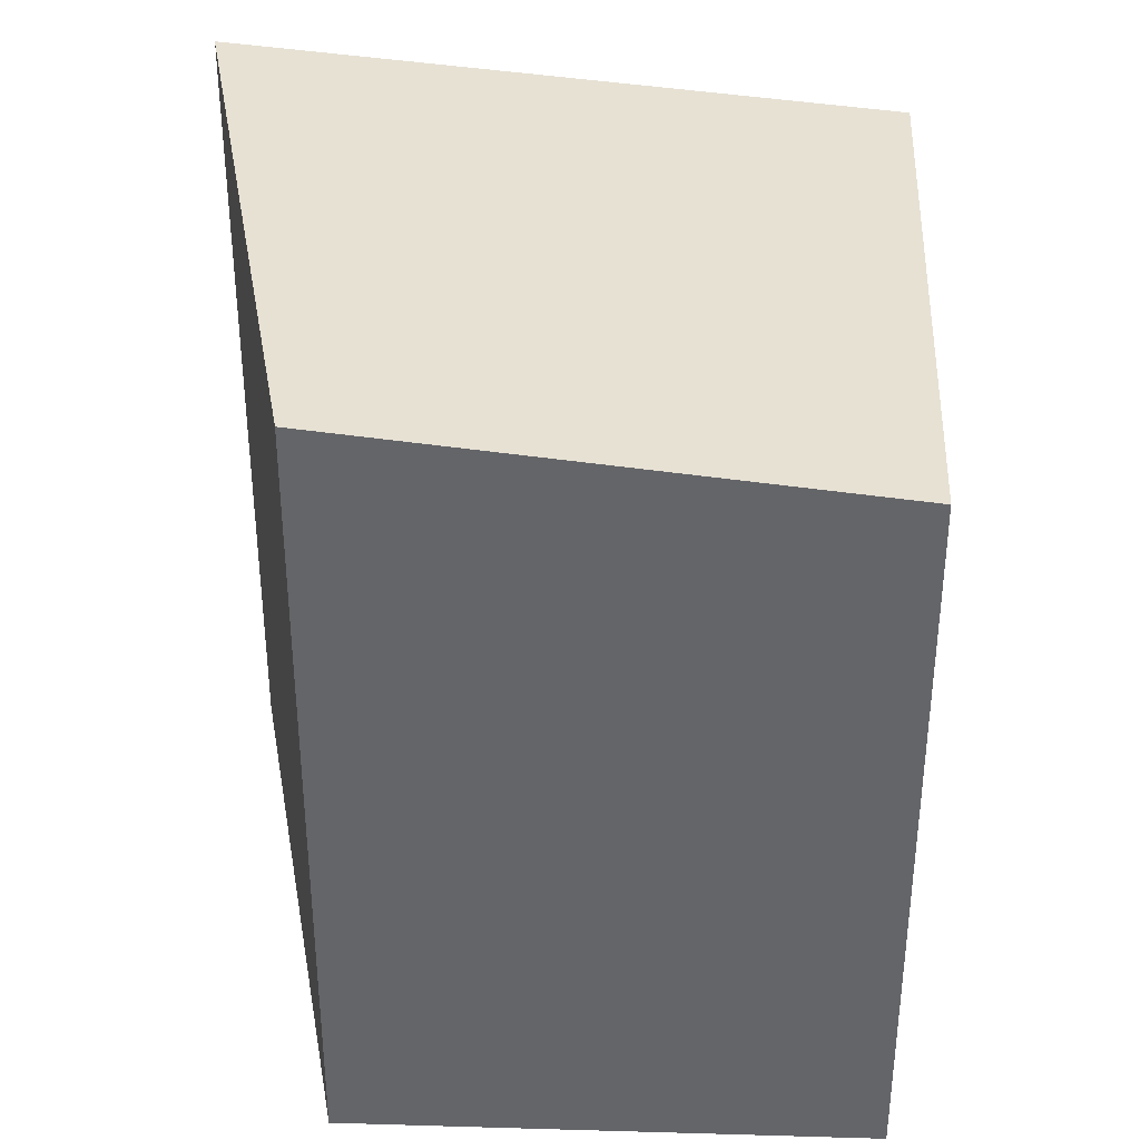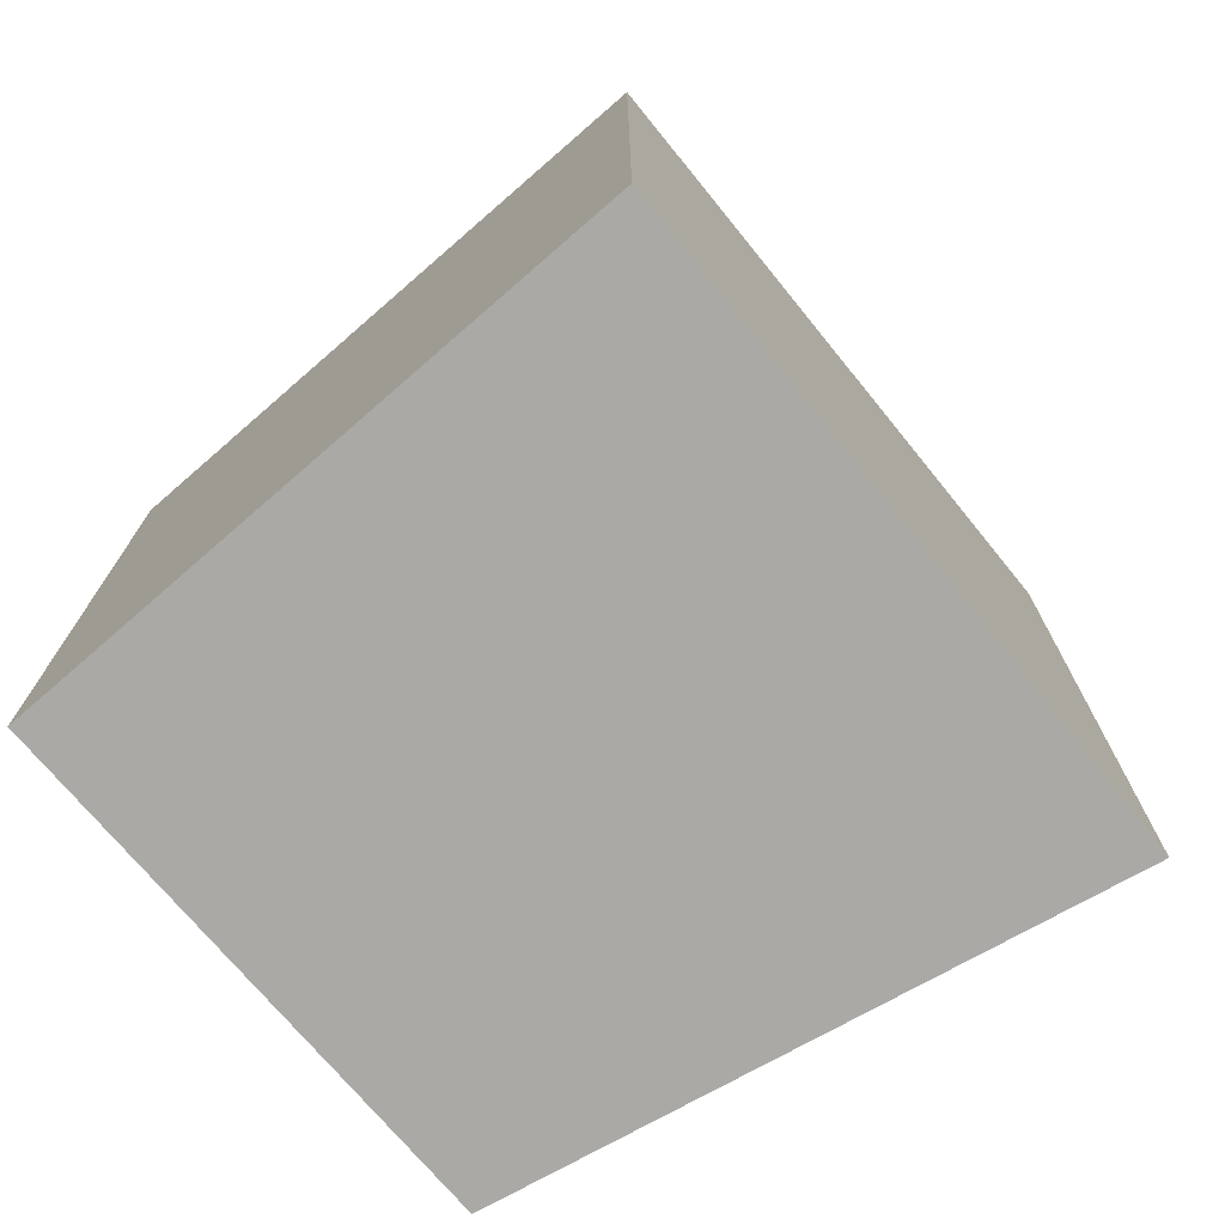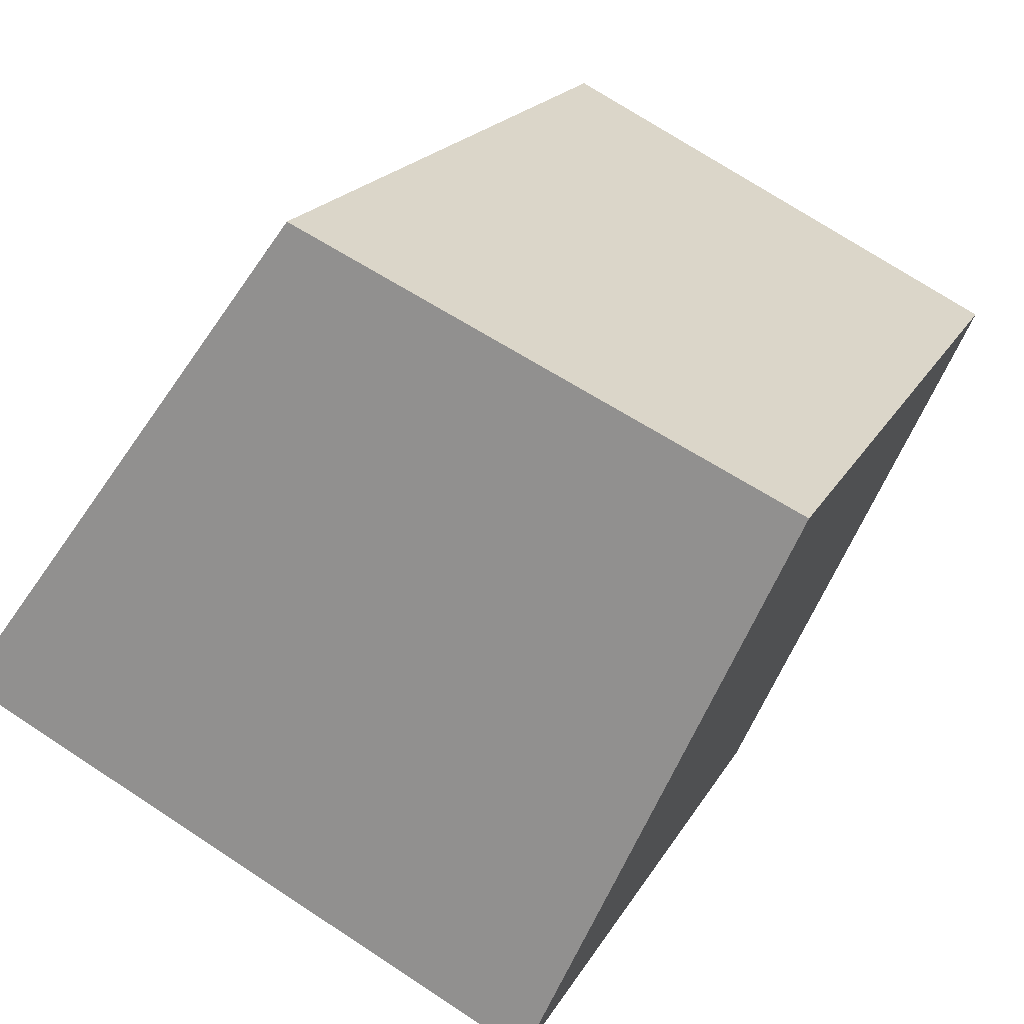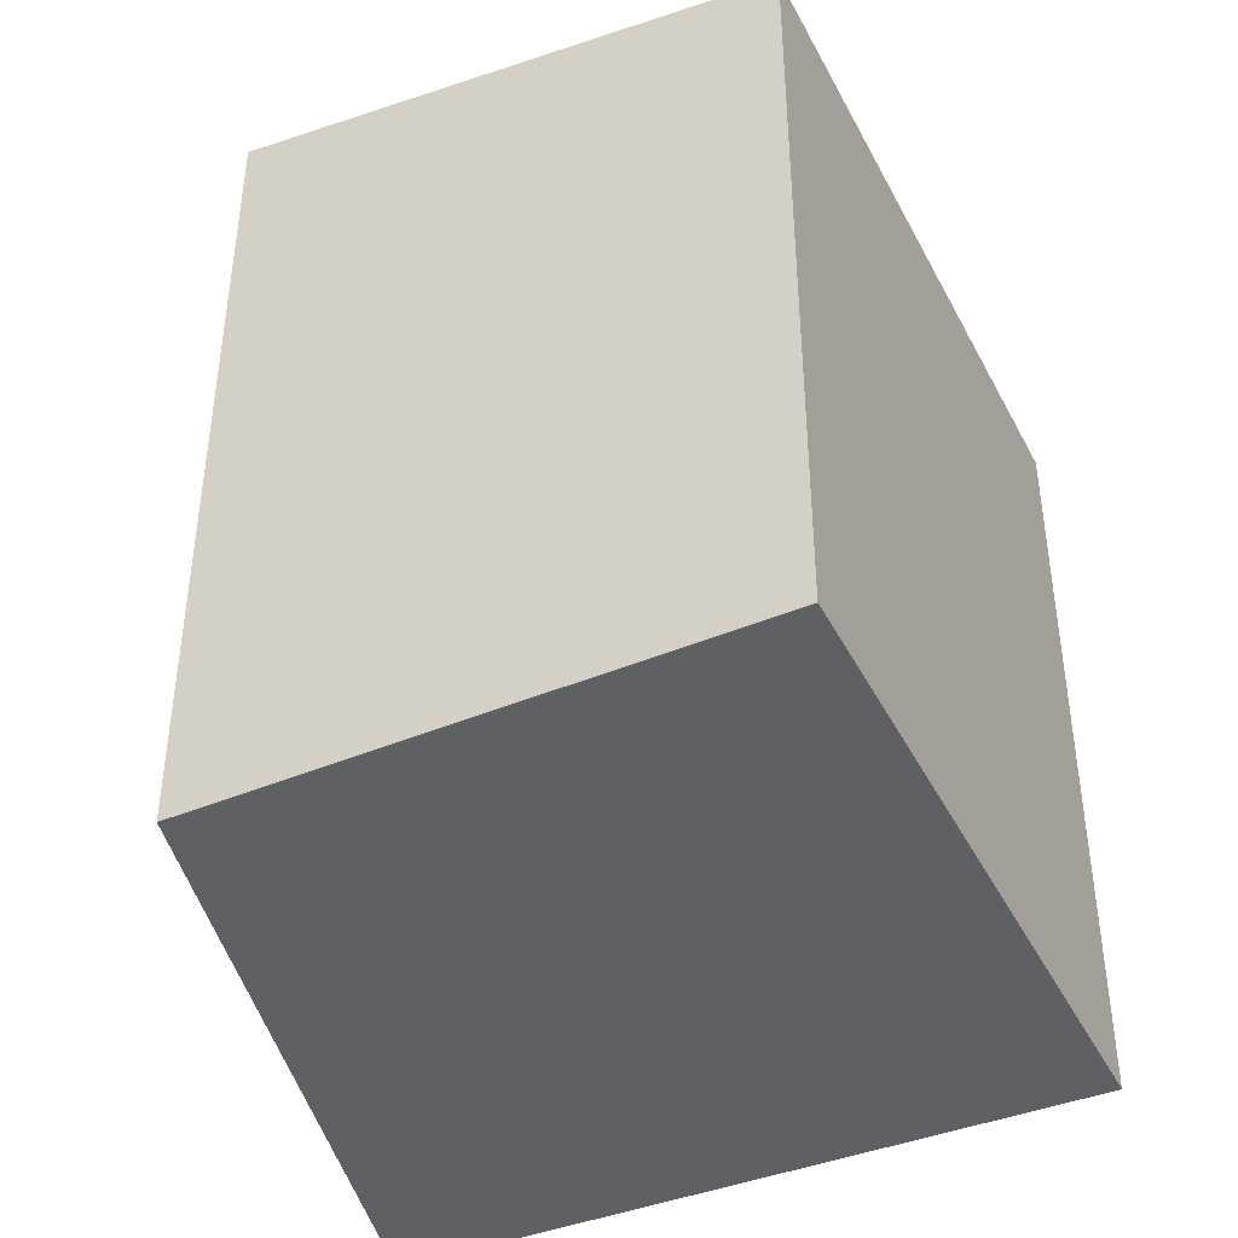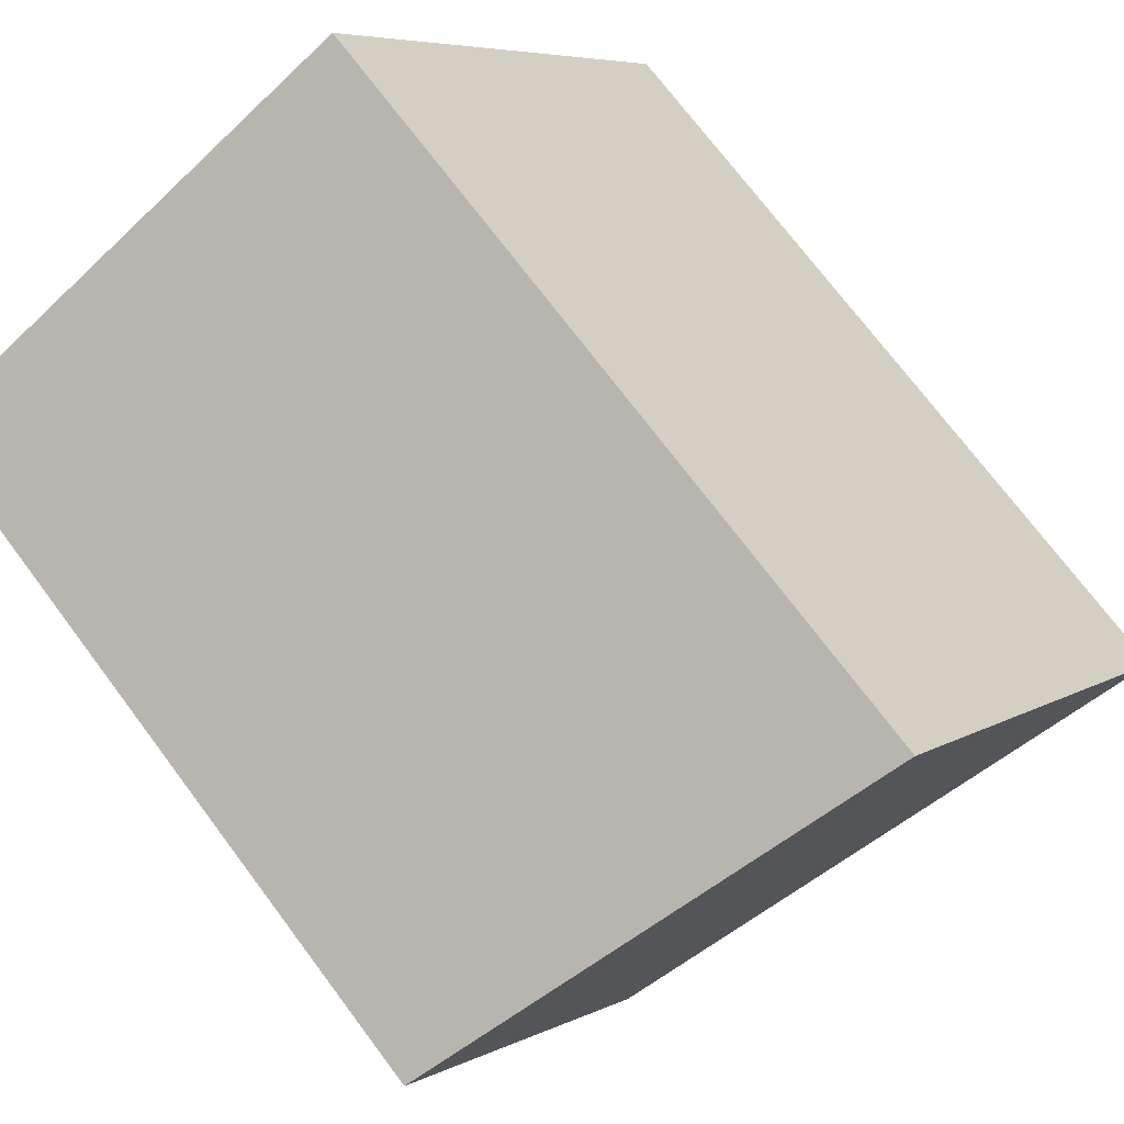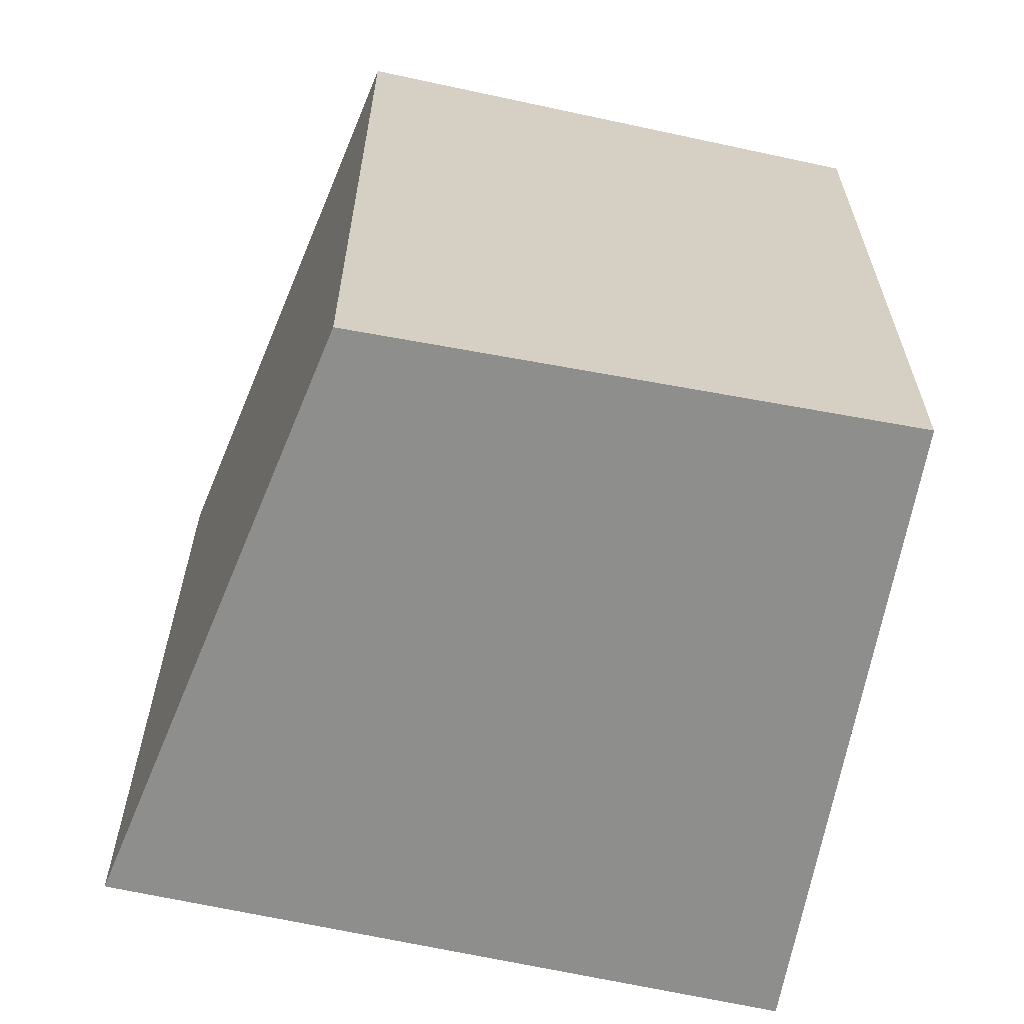
<metadata>
{"format":"obj","ext":"obj","renderer":"f3d","projection":"perspective","resolution":1024,"background":"white","views":[{"elev":38.2,"azim":26.7,"up":"+Y"},{"elev":-75.5,"azim":155.4,"up":"+Y"},{"elev":18.6,"azim":20.4,"up":"+Z"},{"elev":-44.5,"azim":50.3,"up":"+Y"},{"elev":73.2,"azim":143.1,"up":"+Z"},{"elev":-64.9,"azim":14.1,"up":"+Y"}]}
</metadata>
<code>
v  0.982 8.549 1.328
v  0.309 8.549 -0.156
v  0 8.589 5.259e-16
v  6.111 7.799 -3.076
v  8.755 7.799 2.755
v  3.785 8.434 5.119
v  6.779 8.054 3.75
v  8.789 7.799 2.831
v  0 0 0
v  3.785 -3.134e-16 5.119
v  0.982 -8.132e-17 1.328
v  8.789 -1.733e-16 2.831
v  6.779 -2.296e-16 3.75
v  6.111 1.884e-16 -3.076
v  8.755 -1.687e-16 2.755
v  0.309 9.552e-18 -0.156
g defaultobject
f 1 2 3
f 2 1 4
f 4 1 5
f 5 1 6
f 5 6 7
f 5 7 8
f 9 1 3
f 1 9 6
f 6 9 10
f 10 9 11
f 10 7 6
f 7 10 8
f 8 10 12
f 12 10 13
f 12 5 8
f 5 12 4
f 4 12 14
f 14 12 15
f 2 9 3
f 9 2 4
f 9 4 16
f 16 4 14
f 13 15 12
f 15 13 14
f 14 13 10
f 14 10 11
f 14 11 16
f 16 11 9

</code>
